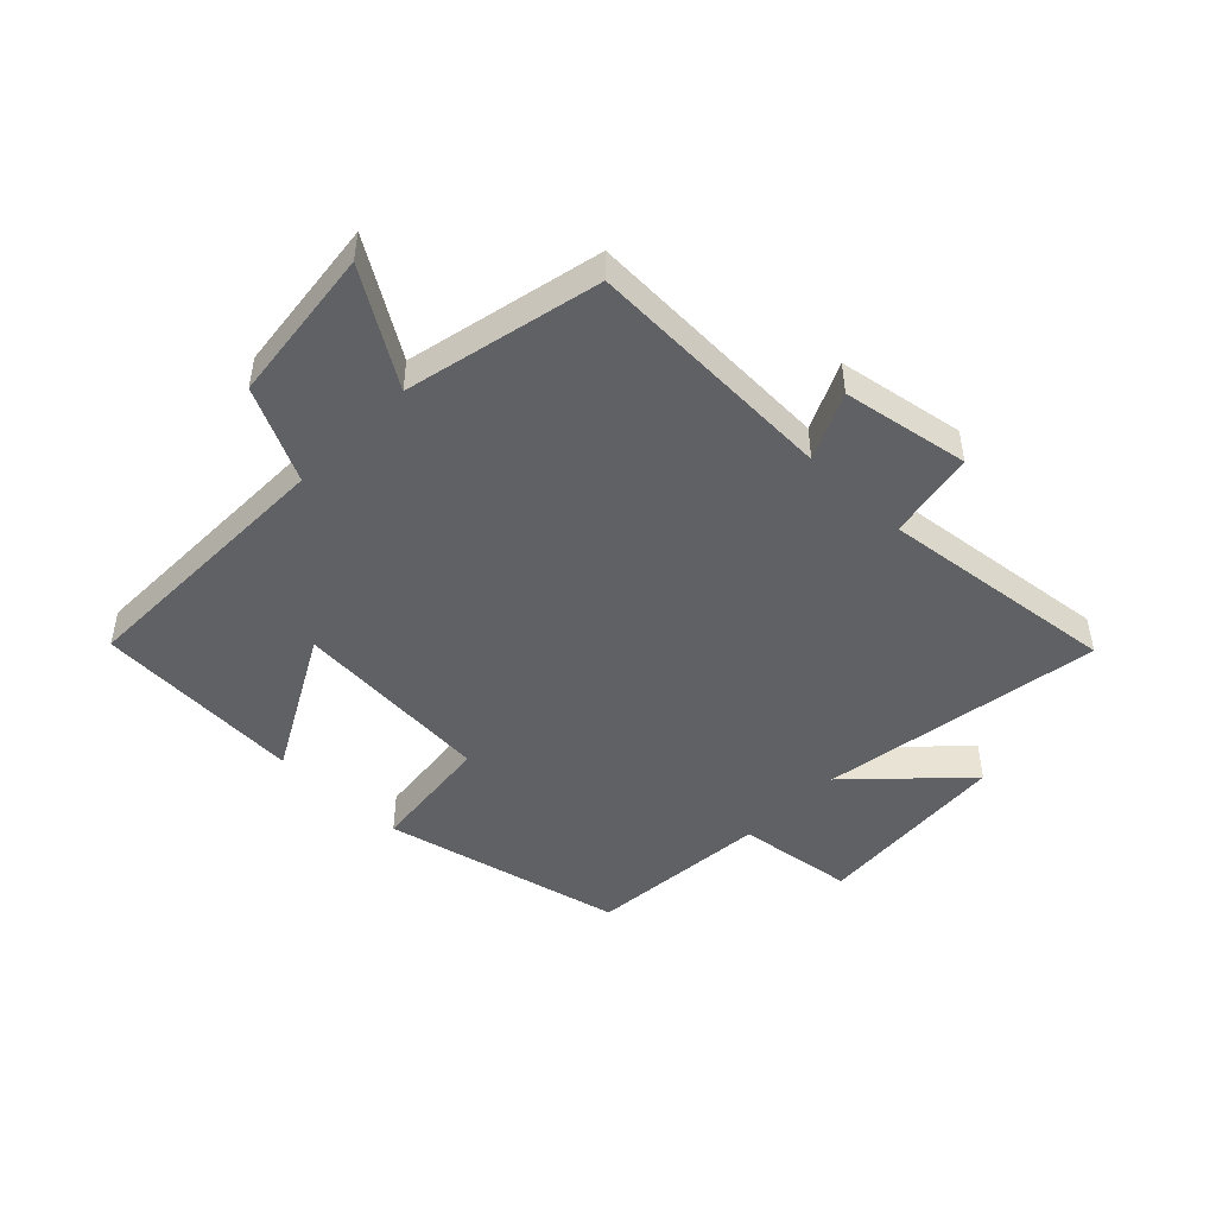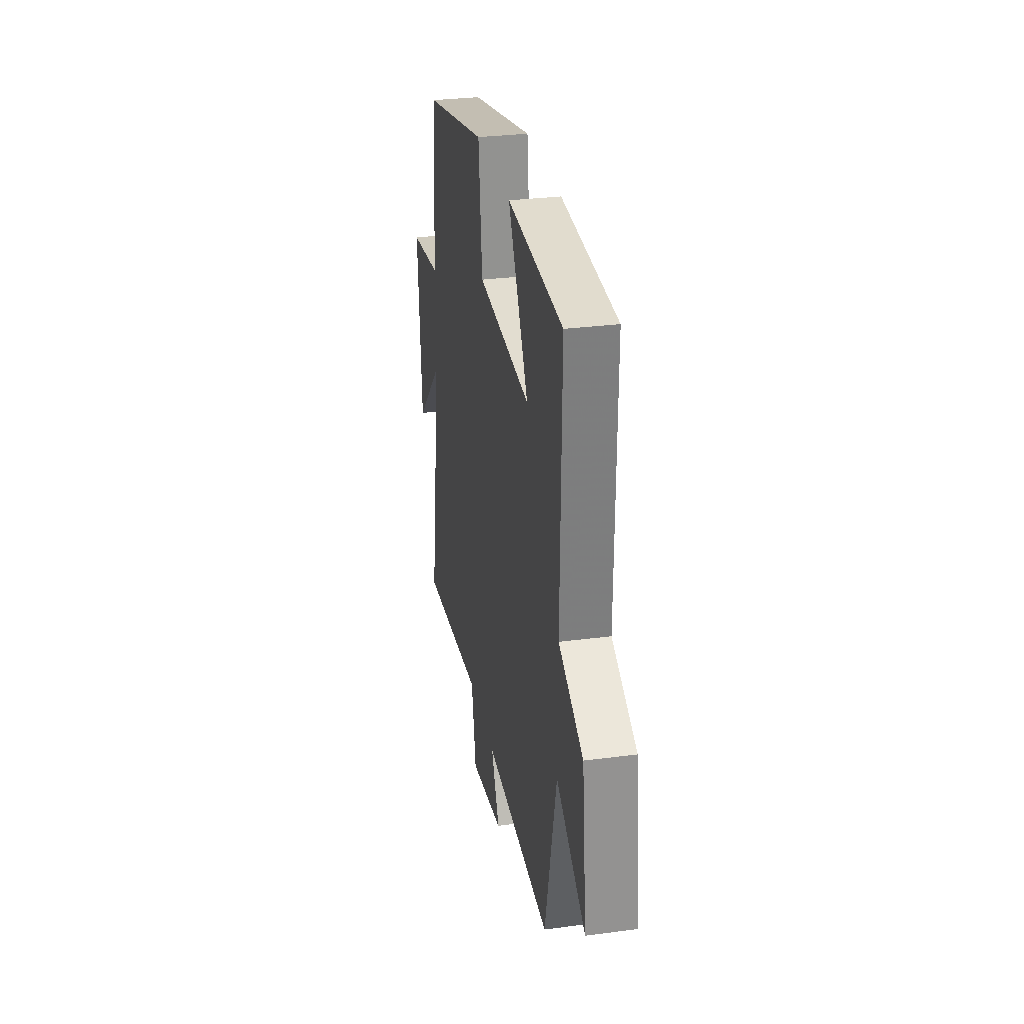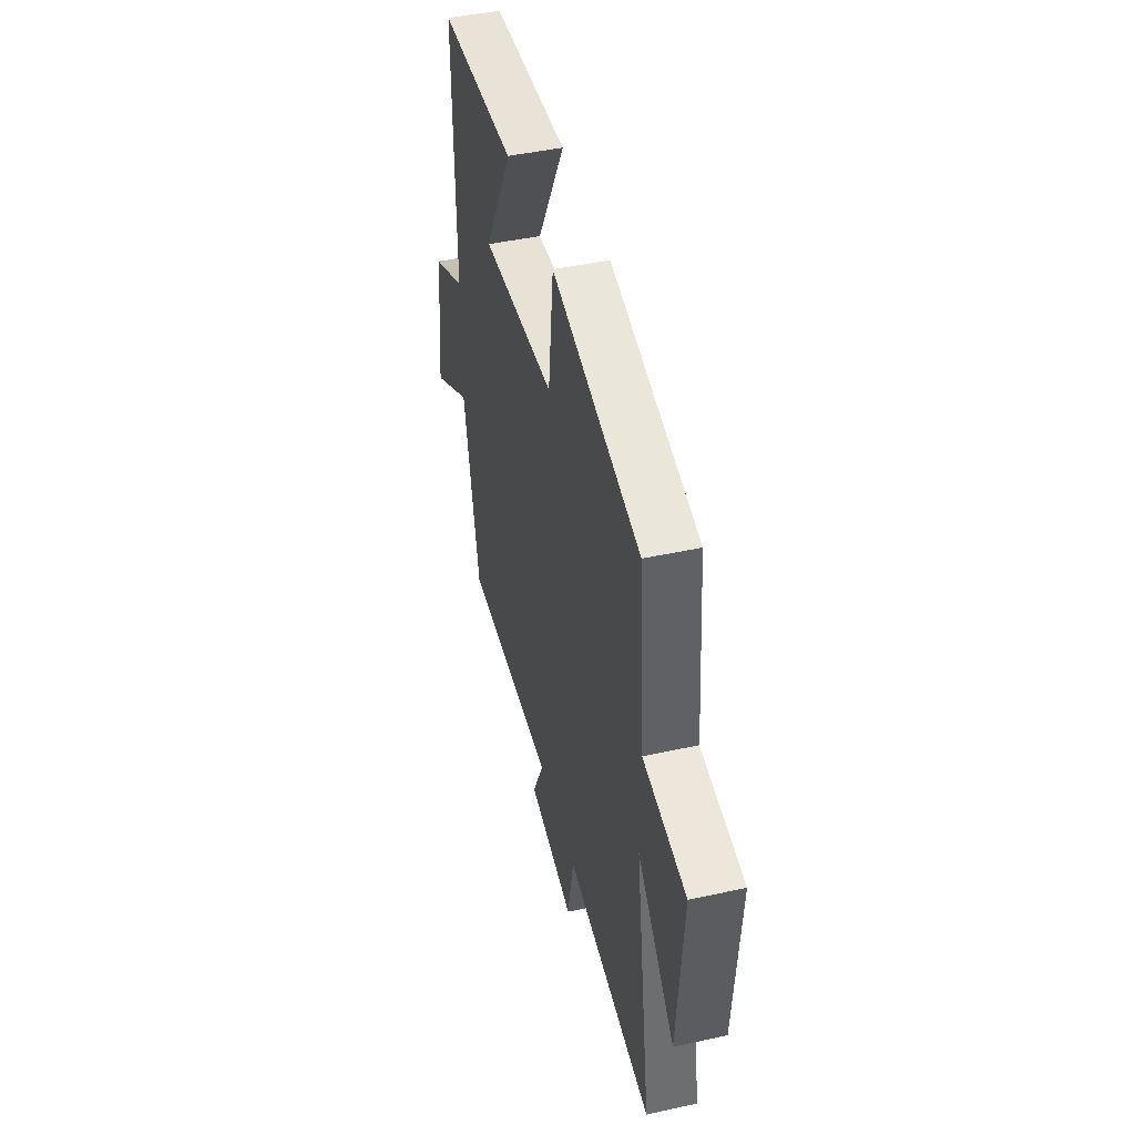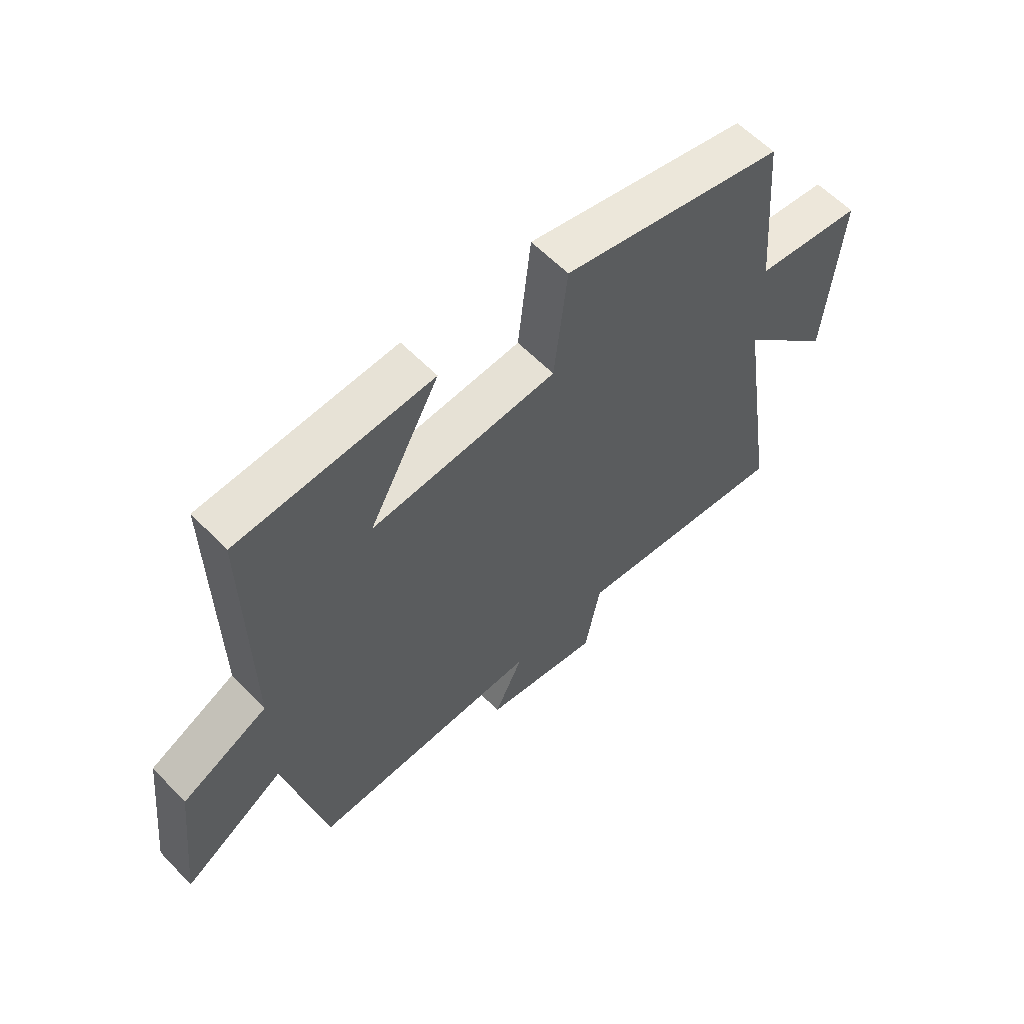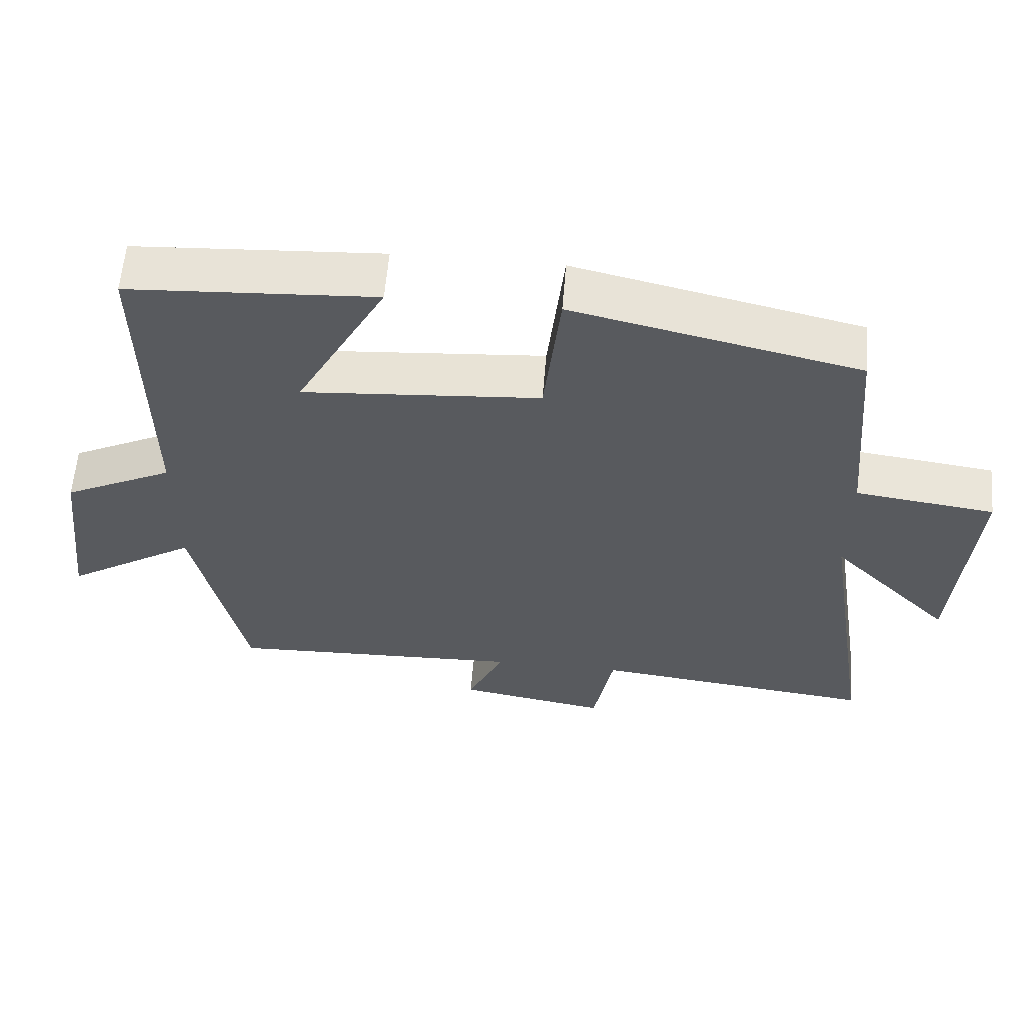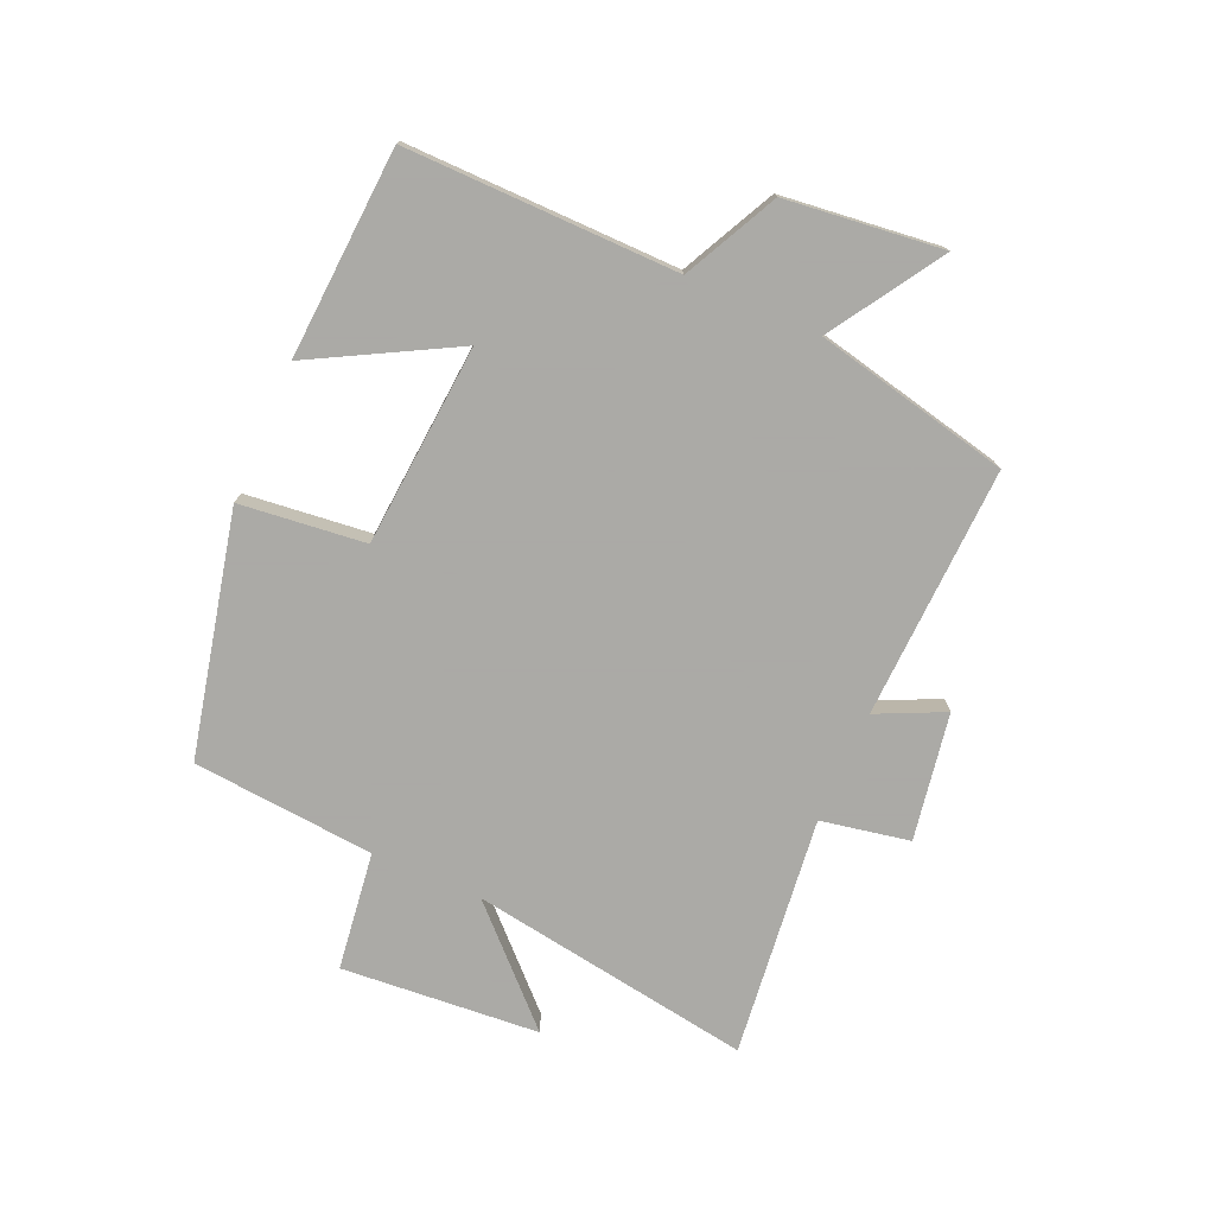
<metadata>
{"format":"obj","ext":"obj","renderer":"f3d","projection":"perspective","resolution":1024,"background":"white","views":[{"elev":-47.2,"azim":135.9,"up":"+Y"},{"elev":30.5,"azim":79.2,"up":"+Z"},{"elev":45.3,"azim":-104.2,"up":"+Z"},{"elev":59.6,"azim":136.4,"up":"+Z"},{"elev":59.1,"azim":-175.3,"up":"+Z"},{"elev":-75.7,"azim":66.3,"up":"+Y"}]}
</metadata>
<code>
v 0.428 0.07 -0.516
v 0.01 0.07 -0.5
v 0.062 0.07 -0.611
v -0.148 0.07 -0.647
v -0.176 0.07 -0.5
v -0.573 0.07 -0.546
v -0.5 0.07 -0.077
v -0.67 0.07 -0.249
v -0.696 0.07 0.079
v -0.5 0.07 0.105
v -0.474 0.07 0.408
v -0.073 0.07 0.5
v -0.05 0.07 0.292
v 0.284 0.07 0.266
v 0.157 0.07 0.5
v 0.505 0.07 0.479
v 0.5 0.07 0.028
v 0.655 0.07 -0.049
v 0.685 0.07 -0.309
v 0.5 0.07 -0.192
v 0.428 0 -0.516
v 0.01 0 -0.5
v 0.062 0 -0.611
v -0.148 0 -0.647
v -0.176 0 -0.5
v -0.573 0 -0.546
v -0.5 0 -0.077
v -0.67 0 -0.249
v -0.696 0 0.079
v -0.5 0 0.105
v -0.474 0 0.408
v -0.073 0 0.5
v -0.05 0 0.292
v 0.284 0 0.266
v 0.157 0 0.5
v 0.505 0 0.479
v 0.5 0 0.028
v 0.655 0 -0.049
v 0.685 0 -0.309
v 0.5 0 -0.192
f 17 18 19 20
f 17 20 1 2
f 14 15 16 17
f 13 14 17 2
f 10 11 12 13
f 10 13 2
f 7 8 9 10
f 7 10 2 3
f 5 6 7
f 5 7 3
f 3 4 5
f 40 39 38 37
f 22 21 40 37
f 37 36 35 34
f 22 37 34 33
f 33 32 31 30
f 22 33 30
f 30 29 28 27
f 23 22 30 27
f 27 26 25
f 23 27 25
f 25 24 23
f 1 21 22 2
f 2 22 23 3
f 3 23 24 4
f 4 24 25 5
f 5 25 26 6
f 6 26 27 7
f 7 27 28 8
f 8 28 29 9
f 9 29 30 10
f 10 30 31 11
f 11 31 32 12
f 12 32 33 13
f 13 33 34 14
f 14 34 35 15
f 15 35 36 16
f 16 36 37 17
f 17 37 38 18
f 18 38 39 19
f 19 39 40 20
f 20 40 21 1

</code>
